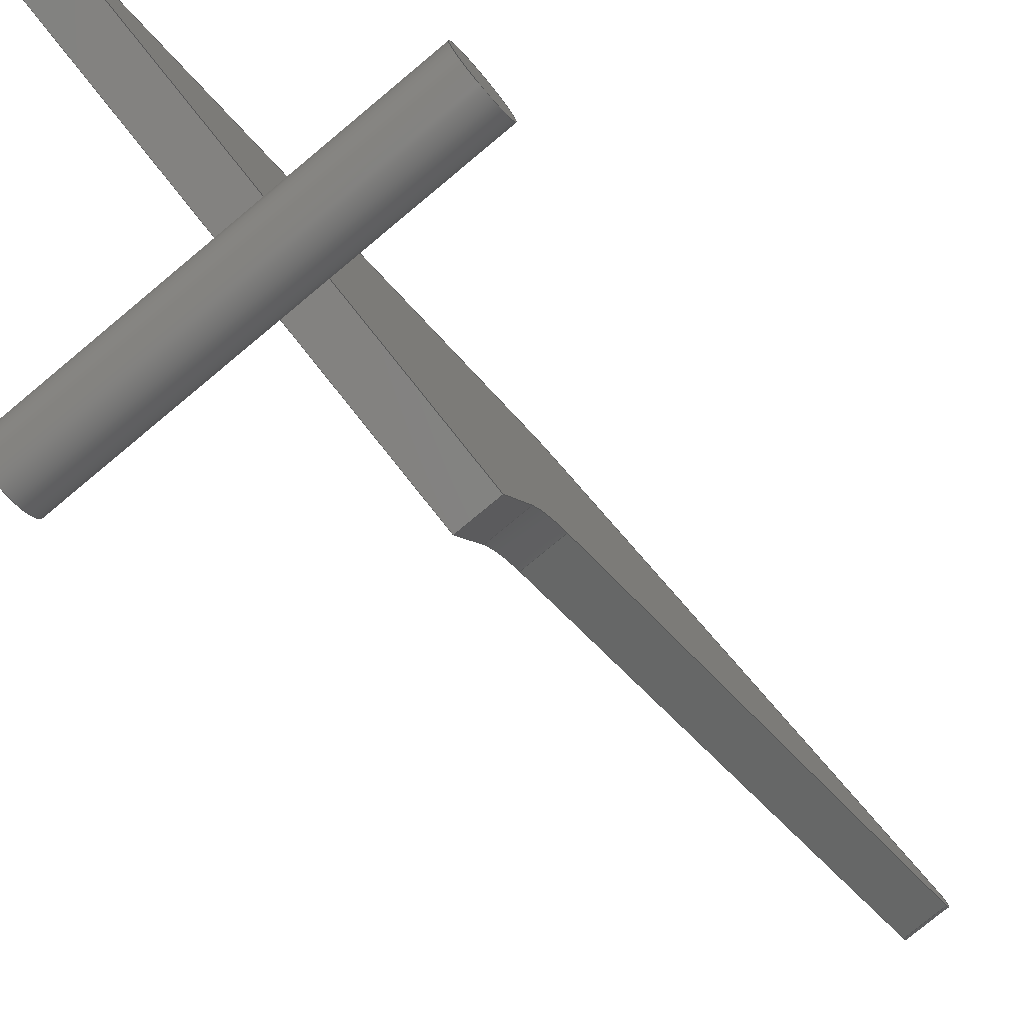
<metadata>
{"format":"step","ext":"step","renderer":"f3d","projection":"perspective","resolution":1024,"background":"white","views":[{"elev":-76.5,"azim":-140.1,"up":"+Y"}]}
</metadata>
<code>
ISO-10303-21;
DATA;
#1=MECHANICAL_DESIGN_GEOMETRIC_PRESENTATION_REPRESENTATION('',(#4,#5),
#399);
#2=SHAPE_REPRESENTATION_RELATIONSHIP('SRR','None',#406,#3);
#3=ADVANCED_BREP_SHAPE_REPRESENTATION('',(#6,#7),#398);
#4=STYLED_ITEM('',(#416),#6);
#5=STYLED_ITEM('',(#415),#7);
#6=MANIFOLD_SOLID_BREP('Body13',#226);
#7=MANIFOLD_SOLID_BREP('Body14',#227);
#8=CYLINDRICAL_SURFACE('',#245,0.4);
#9=CYLINDRICAL_SURFACE('',#248,0.04);
#10=CYLINDRICAL_SURFACE('',#251,0.5);
#11=CYLINDRICAL_SURFACE('',#260,0.15);
#12=FACE_OUTER_BOUND('',#26,.T.);
#13=FACE_OUTER_BOUND('',#27,.T.);
#14=FACE_OUTER_BOUND('',#28,.T.);
#15=FACE_OUTER_BOUND('',#29,.T.);
#16=FACE_OUTER_BOUND('',#30,.T.);
#17=FACE_OUTER_BOUND('',#31,.T.);
#18=FACE_OUTER_BOUND('',#32,.T.);
#19=FACE_OUTER_BOUND('',#33,.T.);
#20=FACE_OUTER_BOUND('',#34,.T.);
#21=FACE_OUTER_BOUND('',#35,.T.);
#22=FACE_OUTER_BOUND('',#36,.T.);
#23=FACE_OUTER_BOUND('',#37,.T.);
#24=FACE_OUTER_BOUND('',#38,.T.);
#25=FACE_OUTER_BOUND('',#39,.T.);
#26=EDGE_LOOP('',(#142,#143,#144,#145,#146,#147,#148,#149,#150));
#27=EDGE_LOOP('',(#151,#152,#153,#154));
#28=EDGE_LOOP('',(#155,#156,#157,#158));
#29=EDGE_LOOP('',(#159,#160,#161,#162));
#30=EDGE_LOOP('',(#163,#164,#165,#166));
#31=EDGE_LOOP('',(#167,#168,#169,#170));
#32=EDGE_LOOP('',(#171,#172,#173,#174));
#33=EDGE_LOOP('',(#175,#176,#177,#178));
#34=EDGE_LOOP('',(#179,#180,#181,#182));
#35=EDGE_LOOP('',(#183,#184,#185,#186));
#36=EDGE_LOOP('',(#187,#188,#189,#190,#191,#192,#193,#194,#195));
#37=EDGE_LOOP('',(#196));
#38=EDGE_LOOP('',(#197,#198,#199,#200));
#39=EDGE_LOOP('',(#201));
#40=CIRCLE('',#242,0.4);
#41=CIRCLE('',#243,0.04);
#42=CIRCLE('',#244,0.5);
#43=CIRCLE('',#246,0.4);
#44=CIRCLE('',#249,0.04);
#45=CIRCLE('',#252,0.5);
#46=CIRCLE('',#259,0.15);
#47=CIRCLE('',#261,0.15);
#48=LINE('',#335,#70);
#49=LINE('',#339,#71);
#50=LINE('',#343,#72);
#51=LINE('',#347,#73);
#52=LINE('',#349,#74);
#53=LINE('',#350,#75);
#54=LINE('',#353,#76);
#55=LINE('',#356,#77);
#56=LINE('',#359,#78);
#57=LINE('',#360,#79);
#58=LINE('',#364,#80);
#59=LINE('',#367,#81);
#60=LINE('',#368,#82);
#61=LINE('',#372,#83);
#62=LINE('',#375,#84);
#63=LINE('',#376,#85);
#64=LINE('',#379,#86);
#65=LINE('',#380,#87);
#66=LINE('',#383,#88);
#67=LINE('',#384,#89);
#68=LINE('',#386,#90);
#69=LINE('',#394,#91);
#70=VECTOR('',#267,1);
#71=VECTOR('',#270,1);
#72=VECTOR('',#273,1);
#73=VECTOR('',#276,1);
#74=VECTOR('',#277,1);
#75=VECTOR('',#278,1);
#76=VECTOR('',#281,1);
#77=VECTOR('',#284,1);
#78=VECTOR('',#287,1);
#79=VECTOR('',#288,1);
#80=VECTOR('',#293,1);
#81=VECTOR('',#296,1);
#82=VECTOR('',#297,1);
#83=VECTOR('',#302,1);
#84=VECTOR('',#305,1);
#85=VECTOR('',#306,1);
#86=VECTOR('',#309,1);
#87=VECTOR('',#310,1);
#88=VECTOR('',#313,1);
#89=VECTOR('',#314,1);
#90=VECTOR('',#317,1);
#91=VECTOR('',#328,0.15);
#92=VERTEX_POINT('',#333);
#93=VERTEX_POINT('',#334);
#94=VERTEX_POINT('',#336);
#95=VERTEX_POINT('',#338);
#96=VERTEX_POINT('',#340);
#97=VERTEX_POINT('',#342);
#98=VERTEX_POINT('',#344);
#99=VERTEX_POINT('',#346);
#100=VERTEX_POINT('',#348);
#101=VERTEX_POINT('',#352);
#102=VERTEX_POINT('',#354);
#103=VERTEX_POINT('',#358);
#104=VERTEX_POINT('',#362);
#105=VERTEX_POINT('',#366);
#106=VERTEX_POINT('',#370);
#107=VERTEX_POINT('',#374);
#108=VERTEX_POINT('',#378);
#109=VERTEX_POINT('',#382);
#110=VERTEX_POINT('',#389);
#111=VERTEX_POINT('',#392);
#112=EDGE_CURVE('',#92,#93,#48,.T.);
#113=EDGE_CURVE('',#93,#94,#40,.T.);
#114=EDGE_CURVE('',#94,#95,#49,.T.);
#115=EDGE_CURVE('',#95,#96,#41,.T.);
#116=EDGE_CURVE('',#96,#97,#50,.T.);
#117=EDGE_CURVE('',#97,#98,#42,.T.);
#118=EDGE_CURVE('',#98,#99,#51,.T.);
#119=EDGE_CURVE('',#99,#100,#52,.T.);
#120=EDGE_CURVE('',#100,#92,#53,.T.);
#121=EDGE_CURVE('',#101,#93,#54,.T.);
#122=EDGE_CURVE('',#102,#101,#43,.T.);
#123=EDGE_CURVE('',#94,#102,#55,.T.);
#124=EDGE_CURVE('',#103,#102,#56,.T.);
#125=EDGE_CURVE('',#95,#103,#57,.T.);
#126=EDGE_CURVE('',#104,#103,#44,.T.);
#127=EDGE_CURVE('',#96,#104,#58,.T.);
#128=EDGE_CURVE('',#105,#104,#59,.T.);
#129=EDGE_CURVE('',#97,#105,#60,.T.);
#130=EDGE_CURVE('',#106,#105,#45,.T.);
#131=EDGE_CURVE('',#98,#106,#61,.T.);
#132=EDGE_CURVE('',#107,#106,#62,.T.);
#133=EDGE_CURVE('',#99,#107,#63,.T.);
#134=EDGE_CURVE('',#108,#107,#64,.T.);
#135=EDGE_CURVE('',#100,#108,#65,.T.);
#136=EDGE_CURVE('',#109,#108,#66,.T.);
#137=EDGE_CURVE('',#92,#109,#67,.T.);
#138=EDGE_CURVE('',#101,#109,#68,.T.);
#139=EDGE_CURVE('',#110,#110,#46,.T.);
#140=EDGE_CURVE('',#111,#111,#47,.T.);
#141=EDGE_CURVE('',#111,#110,#69,.T.);
#142=ORIENTED_EDGE('',*,*,#112,.T.);
#143=ORIENTED_EDGE('',*,*,#113,.T.);
#144=ORIENTED_EDGE('',*,*,#114,.T.);
#145=ORIENTED_EDGE('',*,*,#115,.T.);
#146=ORIENTED_EDGE('',*,*,#116,.T.);
#147=ORIENTED_EDGE('',*,*,#117,.T.);
#148=ORIENTED_EDGE('',*,*,#118,.T.);
#149=ORIENTED_EDGE('',*,*,#119,.T.);
#150=ORIENTED_EDGE('',*,*,#120,.T.);
#151=ORIENTED_EDGE('',*,*,#121,.F.);
#152=ORIENTED_EDGE('',*,*,#122,.F.);
#153=ORIENTED_EDGE('',*,*,#123,.F.);
#154=ORIENTED_EDGE('',*,*,#113,.F.);
#155=ORIENTED_EDGE('',*,*,#123,.T.);
#156=ORIENTED_EDGE('',*,*,#124,.F.);
#157=ORIENTED_EDGE('',*,*,#125,.F.);
#158=ORIENTED_EDGE('',*,*,#114,.F.);
#159=ORIENTED_EDGE('',*,*,#125,.T.);
#160=ORIENTED_EDGE('',*,*,#126,.F.);
#161=ORIENTED_EDGE('',*,*,#127,.F.);
#162=ORIENTED_EDGE('',*,*,#115,.F.);
#163=ORIENTED_EDGE('',*,*,#127,.T.);
#164=ORIENTED_EDGE('',*,*,#128,.F.);
#165=ORIENTED_EDGE('',*,*,#129,.F.);
#166=ORIENTED_EDGE('',*,*,#116,.F.);
#167=ORIENTED_EDGE('',*,*,#129,.T.);
#168=ORIENTED_EDGE('',*,*,#130,.F.);
#169=ORIENTED_EDGE('',*,*,#131,.F.);
#170=ORIENTED_EDGE('',*,*,#117,.F.);
#171=ORIENTED_EDGE('',*,*,#131,.T.);
#172=ORIENTED_EDGE('',*,*,#132,.F.);
#173=ORIENTED_EDGE('',*,*,#133,.F.);
#174=ORIENTED_EDGE('',*,*,#118,.F.);
#175=ORIENTED_EDGE('',*,*,#133,.T.);
#176=ORIENTED_EDGE('',*,*,#134,.F.);
#177=ORIENTED_EDGE('',*,*,#135,.F.);
#178=ORIENTED_EDGE('',*,*,#119,.F.);
#179=ORIENTED_EDGE('',*,*,#135,.T.);
#180=ORIENTED_EDGE('',*,*,#136,.F.);
#181=ORIENTED_EDGE('',*,*,#137,.F.);
#182=ORIENTED_EDGE('',*,*,#120,.F.);
#183=ORIENTED_EDGE('',*,*,#137,.T.);
#184=ORIENTED_EDGE('',*,*,#138,.F.);
#185=ORIENTED_EDGE('',*,*,#121,.T.);
#186=ORIENTED_EDGE('',*,*,#112,.F.);
#187=ORIENTED_EDGE('',*,*,#138,.T.);
#188=ORIENTED_EDGE('',*,*,#136,.T.);
#189=ORIENTED_EDGE('',*,*,#134,.T.);
#190=ORIENTED_EDGE('',*,*,#132,.T.);
#191=ORIENTED_EDGE('',*,*,#130,.T.);
#192=ORIENTED_EDGE('',*,*,#128,.T.);
#193=ORIENTED_EDGE('',*,*,#126,.T.);
#194=ORIENTED_EDGE('',*,*,#124,.T.);
#195=ORIENTED_EDGE('',*,*,#122,.T.);
#196=ORIENTED_EDGE('',*,*,#139,.T.);
#197=ORIENTED_EDGE('',*,*,#140,.F.);
#198=ORIENTED_EDGE('',*,*,#141,.T.);
#199=ORIENTED_EDGE('',*,*,#139,.F.);
#200=ORIENTED_EDGE('',*,*,#141,.F.);
#201=ORIENTED_EDGE('',*,*,#140,.T.);
#202=PLANE('',#241);
#203=PLANE('',#247);
#204=PLANE('',#250);
#205=PLANE('',#253);
#206=PLANE('',#254);
#207=PLANE('',#255);
#208=PLANE('',#256);
#209=PLANE('',#257);
#210=PLANE('',#258);
#211=PLANE('',#262);
#212=ADVANCED_FACE('',(#12),#202,.F.);
#213=ADVANCED_FACE('',(#13),#8,.F.);
#214=ADVANCED_FACE('',(#14),#203,.T.);
#215=ADVANCED_FACE('',(#15),#9,.T.);
#216=ADVANCED_FACE('',(#16),#204,.T.);
#217=ADVANCED_FACE('',(#17),#10,.T.);
#218=ADVANCED_FACE('',(#18),#205,.T.);
#219=ADVANCED_FACE('',(#19),#206,.T.);
#220=ADVANCED_FACE('',(#20),#207,.T.);
#221=ADVANCED_FACE('',(#21),#208,.T.);
#222=ADVANCED_FACE('',(#22),#209,.T.);
#223=ADVANCED_FACE('',(#23),#210,.F.);
#224=ADVANCED_FACE('',(#24),#11,.T.);
#225=ADVANCED_FACE('',(#25),#211,.T.);
#226=CLOSED_SHELL('',(#212,#213,#214,#215,#216,#217,#218,#219,#220,#221,
#222));
#227=CLOSED_SHELL('',(#223,#224,#225));
#228=DERIVED_UNIT_ELEMENT(#230,1);
#229=DERIVED_UNIT_ELEMENT(#401,3);
#230=(
MASS_UNIT()
NAMED_UNIT(*)
SI_UNIT(.KILO.,.GRAM.)
);
#231=DERIVED_UNIT((#228,#229));
#232=MEASURE_REPRESENTATION_ITEM('density measure',
POSITIVE_RATIO_MEASURE(7850),#231);
#233=PROPERTY_DEFINITION_REPRESENTATION(#238,#235);
#234=PROPERTY_DEFINITION_REPRESENTATION(#239,#236);
#235=REPRESENTATION('material name',(#237),#398);
#236=REPRESENTATION('density',(#232),#398);
#237=DESCRIPTIVE_REPRESENTATION_ITEM('Steel','Steel');
#238=PROPERTY_DEFINITION('material property','material name',#408);
#239=PROPERTY_DEFINITION('material property','density of part',#408);
#240=AXIS2_PLACEMENT_3D('placement',#331,#263,#264);
#241=AXIS2_PLACEMENT_3D('',#332,#265,#266);
#242=AXIS2_PLACEMENT_3D('',#337,#268,#269);
#243=AXIS2_PLACEMENT_3D('',#341,#271,#272);
#244=AXIS2_PLACEMENT_3D('',#345,#274,#275);
#245=AXIS2_PLACEMENT_3D('',#351,#279,#280);
#246=AXIS2_PLACEMENT_3D('',#355,#282,#283);
#247=AXIS2_PLACEMENT_3D('',#357,#285,#286);
#248=AXIS2_PLACEMENT_3D('',#361,#289,#290);
#249=AXIS2_PLACEMENT_3D('',#363,#291,#292);
#250=AXIS2_PLACEMENT_3D('',#365,#294,#295);
#251=AXIS2_PLACEMENT_3D('',#369,#298,#299);
#252=AXIS2_PLACEMENT_3D('',#371,#300,#301);
#253=AXIS2_PLACEMENT_3D('',#373,#303,#304);
#254=AXIS2_PLACEMENT_3D('',#377,#307,#308);
#255=AXIS2_PLACEMENT_3D('',#381,#311,#312);
#256=AXIS2_PLACEMENT_3D('',#385,#315,#316);
#257=AXIS2_PLACEMENT_3D('',#387,#318,#319);
#258=AXIS2_PLACEMENT_3D('',#388,#320,#321);
#259=AXIS2_PLACEMENT_3D('',#390,#322,#323);
#260=AXIS2_PLACEMENT_3D('',#391,#324,#325);
#261=AXIS2_PLACEMENT_3D('',#393,#326,#327);
#262=AXIS2_PLACEMENT_3D('',#395,#329,#330);
#263=DIRECTION('axis',(0,0,1));
#264=DIRECTION('refdir',(1,0,0));
#265=DIRECTION('center_axis',(1,0,0));
#266=DIRECTION('ref_axis',(0,0,-1));
#267=DIRECTION('',(0,0.9104,0.4138));
#268=DIRECTION('center_axis',(1,0,0));
#269=DIRECTION('ref_axis',(0,0.4138,-0.9104));
#270=DIRECTION('',(0,0.4638,0.8859));
#271=DIRECTION('center_axis',(-1,0,0));
#272=DIRECTION('ref_axis',(0,0.9915,-0.1298));
#273=DIRECTION('',(0,-0.1298,-0.9915));
#274=DIRECTION('center_axis',(-1,0,0));
#275=DIRECTION('ref_axis',(0,0.9347,-0.3555));
#276=DIRECTION('',(0,-0.3555,-0.9347));
#277=DIRECTION('',(0,-0.4109,-0.9117));
#278=DIRECTION('',(0,-0.2145,0.9767));
#279=DIRECTION('center_axis',(1,0,0));
#280=DIRECTION('ref_axis',(0,0.4138,-0.9104));
#281=DIRECTION('',(-1,0,0));
#282=DIRECTION('center_axis',(-1,0,0));
#283=DIRECTION('ref_axis',(0,0.4138,-0.9104));
#284=DIRECTION('',(1,0,0));
#285=DIRECTION('center_axis',(0,-0.8859,0.4638));
#286=DIRECTION('ref_axis',(0,-0.4638,-0.8859));
#287=DIRECTION('',(0,-0.4638,-0.8859));
#288=DIRECTION('',(1,0,0));
#289=DIRECTION('center_axis',(1,0,0));
#290=DIRECTION('ref_axis',(0,0.9915,-0.1298));
#291=DIRECTION('center_axis',(1,0,0));
#292=DIRECTION('ref_axis',(0,0.9915,-0.1298));
#293=DIRECTION('',(1,0,0));
#294=DIRECTION('center_axis',(0,0.9915,-0.1298));
#295=DIRECTION('ref_axis',(0,0.1298,0.9915));
#296=DIRECTION('',(0,0.1298,0.9915));
#297=DIRECTION('',(1,0,0));
#298=DIRECTION('center_axis',(1,0,0));
#299=DIRECTION('ref_axis',(0,0.9347,-0.3555));
#300=DIRECTION('center_axis',(1,0,0));
#301=DIRECTION('ref_axis',(0,0.9347,-0.3555));
#302=DIRECTION('',(1,0,0));
#303=DIRECTION('center_axis',(0,0.9347,-0.3555));
#304=DIRECTION('ref_axis',(0,0.3555,0.9347));
#305=DIRECTION('',(0,0.3555,0.9347));
#306=DIRECTION('',(1,0,0));
#307=DIRECTION('center_axis',(0,0.9117,-0.4109));
#308=DIRECTION('ref_axis',(0,0.4109,0.9117));
#309=DIRECTION('',(0,0.4109,0.9117));
#310=DIRECTION('',(1,0,0));
#311=DIRECTION('center_axis',(0,-0.9767,-0.2145));
#312=DIRECTION('ref_axis',(0,0.2145,-0.9767));
#313=DIRECTION('',(0,0.2145,-0.9767));
#314=DIRECTION('',(1,0,0));
#315=DIRECTION('center_axis',(0,-0.4138,0.9104));
#316=DIRECTION('ref_axis',(0,-0.9104,-0.4138));
#317=DIRECTION('',(0,-0.9104,-0.4138));
#318=DIRECTION('center_axis',(1,0,0));
#319=DIRECTION('ref_axis',(0,0,-1));
#320=DIRECTION('center_axis',(1,0,0));
#321=DIRECTION('ref_axis',(0,0,-1));
#322=DIRECTION('center_axis',(-1,0,0));
#323=DIRECTION('ref_axis',(0,0,-1));
#324=DIRECTION('center_axis',(1,0,0));
#325=DIRECTION('ref_axis',(0,0,-1));
#326=DIRECTION('center_axis',(1,0,0));
#327=DIRECTION('ref_axis',(0,0,-1));
#328=DIRECTION('',(-1,0,0));
#329=DIRECTION('center_axis',(1,0,0));
#330=DIRECTION('ref_axis',(0,0,-1));
#331=CARTESIAN_POINT('',(0,0,0));
#332=CARTESIAN_POINT('Origin',(-0.1,2.35,8.207));
#333=CARTESIAN_POINT('',(-0.1,1.483,8.045));
#334=CARTESIAN_POINT('',(-0.1,1.795,8.187));
#335=CARTESIAN_POINT('',(-0.1,1.795,8.187));
#336=CARTESIAN_POINT('',(-0.1,1.984,8.365));
#337=CARTESIAN_POINT('Origin',(-0.1,1.63,8.551));
#338=CARTESIAN_POINT('',(-0.1,3.142,10.58));
#339=CARTESIAN_POINT('',(-0.1,3.142,10.58));
#340=CARTESIAN_POINT('',(-0.1,3.218,10.55));
#341=CARTESIAN_POINT('Origin',(-0.1,3.178,10.56));
#342=CARTESIAN_POINT('',(-0.1,2.923,8.302));
#343=CARTESIAN_POINT('',(-0.1,2.923,8.302));
#344=CARTESIAN_POINT('',(-0.1,2.894,8.189));
#345=CARTESIAN_POINT('Origin',(-0.1,2.427,8.367));
#346=CARTESIAN_POINT('',(-0.1,2.093,6.082));
#347=CARTESIAN_POINT('',(-0.1,2.093,6.082));
#348=CARTESIAN_POINT('',(-0.1,1.973,5.815));
#349=CARTESIAN_POINT('',(-0.1,1.973,5.815));
#350=CARTESIAN_POINT('',(-0.1,1.483,8.045));
#351=CARTESIAN_POINT('Origin',(0,1.63,8.551));
#352=CARTESIAN_POINT('',(0.1,1.795,8.187));
#353=CARTESIAN_POINT('',(0,1.795,8.187));
#354=CARTESIAN_POINT('',(0.1,1.984,8.365));
#355=CARTESIAN_POINT('Origin',(0.1,1.63,8.551));
#356=CARTESIAN_POINT('',(0,1.984,8.365));
#357=CARTESIAN_POINT('Origin',(0,3.142,10.58));
#358=CARTESIAN_POINT('',(0.1,3.142,10.58));
#359=CARTESIAN_POINT('',(0.1,3.142,10.58));
#360=CARTESIAN_POINT('',(0,3.142,10.58));
#361=CARTESIAN_POINT('Origin',(0,3.178,10.56));
#362=CARTESIAN_POINT('',(0.1,3.218,10.55));
#363=CARTESIAN_POINT('Origin',(0.1,3.178,10.56));
#364=CARTESIAN_POINT('',(0,3.218,10.55));
#365=CARTESIAN_POINT('Origin',(0,2.923,8.302));
#366=CARTESIAN_POINT('',(0.1,2.923,8.302));
#367=CARTESIAN_POINT('',(0.1,2.923,8.302));
#368=CARTESIAN_POINT('',(0,2.923,8.302));
#369=CARTESIAN_POINT('Origin',(0,2.427,8.367));
#370=CARTESIAN_POINT('',(0.1,2.894,8.189));
#371=CARTESIAN_POINT('Origin',(0.1,2.427,8.367));
#372=CARTESIAN_POINT('',(0,2.894,8.189));
#373=CARTESIAN_POINT('Origin',(0,2.093,6.082));
#374=CARTESIAN_POINT('',(0.1,2.093,6.082));
#375=CARTESIAN_POINT('',(0.1,2.093,6.082));
#376=CARTESIAN_POINT('',(0,2.093,6.082));
#377=CARTESIAN_POINT('Origin',(0,1.973,5.815));
#378=CARTESIAN_POINT('',(0.1,1.973,5.815));
#379=CARTESIAN_POINT('',(0.1,1.973,5.815));
#380=CARTESIAN_POINT('',(0,1.973,5.815));
#381=CARTESIAN_POINT('Origin',(0,1.483,8.045));
#382=CARTESIAN_POINT('',(0.1,1.483,8.045));
#383=CARTESIAN_POINT('',(0.1,1.483,8.045));
#384=CARTESIAN_POINT('',(0,1.483,8.045));
#385=CARTESIAN_POINT('Origin',(0,1.795,8.187));
#386=CARTESIAN_POINT('',(0.1,1.795,8.187));
#387=CARTESIAN_POINT('Origin',(0.1,2.35,8.207));
#388=CARTESIAN_POINT('Origin',(-0.9,1,7));
#389=CARTESIAN_POINT('',(-0.9,1,7.15));
#390=CARTESIAN_POINT('Origin',(-0.9,1,7));
#391=CARTESIAN_POINT('Origin',(0,1,7));
#392=CARTESIAN_POINT('',(0.9,1,7.15));
#393=CARTESIAN_POINT('Origin',(0.9,1,7));
#394=CARTESIAN_POINT('',(0,1,7.15));
#395=CARTESIAN_POINT('Origin',(0.9,1,7));
#396=UNCERTAINTY_MEASURE_WITH_UNIT(LENGTH_MEASURE(0.001),#400,
'DISTANCE_ACCURACY_VALUE',
'Maximum model space distance between geometric entities at asserted c
onnectivities');
#397=UNCERTAINTY_MEASURE_WITH_UNIT(LENGTH_MEASURE(0.001),#400,
'DISTANCE_ACCURACY_VALUE',
'Maximum model space distance between geometric entities at asserted c
onnectivities');
#398=(
GEOMETRIC_REPRESENTATION_CONTEXT(3)
GLOBAL_UNCERTAINTY_ASSIGNED_CONTEXT((#396))
GLOBAL_UNIT_ASSIGNED_CONTEXT((#400,#402,#403))
REPRESENTATION_CONTEXT('','3D')
);
#399=(
GEOMETRIC_REPRESENTATION_CONTEXT(3)
GLOBAL_UNCERTAINTY_ASSIGNED_CONTEXT((#397))
GLOBAL_UNIT_ASSIGNED_CONTEXT((#400,#402,#403))
REPRESENTATION_CONTEXT('','3D')
);
#400=(
LENGTH_UNIT()
NAMED_UNIT(*)
SI_UNIT(.CENTI.,.METRE.)
);
#401=(
LENGTH_UNIT()
NAMED_UNIT(*)
SI_UNIT($,.METRE.)
);
#402=(
NAMED_UNIT(*)
PLANE_ANGLE_UNIT()
SI_UNIT($,.RADIAN.)
);
#403=(
NAMED_UNIT(*)
SI_UNIT($,.STERADIAN.)
SOLID_ANGLE_UNIT()
);
#404=SHAPE_DEFINITION_REPRESENTATION(#405,#406);
#405=PRODUCT_DEFINITION_SHAPE('',$,#408);
#406=SHAPE_REPRESENTATION('',(#240),#398);
#407=PRODUCT_DEFINITION_CONTEXT('part definition',#412,'design');
#408=PRODUCT_DEFINITION('Untitled','Untitled',#409,#407);
#409=PRODUCT_DEFINITION_FORMATION('',$,#414);
#410=PRODUCT_RELATED_PRODUCT_CATEGORY('Untitled','Untitled',(#414));
#411=APPLICATION_PROTOCOL_DEFINITION('international standard',
'automotive_design',2009,#412);
#412=APPLICATION_CONTEXT(
'Core Data for Automotive Mechanical Design Process');
#413=PRODUCT_CONTEXT('part definition',#412,'mechanical');
#414=PRODUCT('Untitled','Untitled',$,(#413));
#415=PRESENTATION_STYLE_ASSIGNMENT((#420));
#416=PRESENTATION_STYLE_ASSIGNMENT((#421));
#417=PRESENTATION_STYLE_ASSIGNMENT((#422));
#418=PRESENTATION_STYLE_ASSIGNMENT((#423));
#419=PRESENTATION_STYLE_ASSIGNMENT((#424));
#420=SURFACE_STYLE_USAGE(.BOTH.,#425);
#421=SURFACE_STYLE_USAGE(.BOTH.,#426);
#422=SURFACE_STYLE_USAGE(.BOTH.,#427);
#423=SURFACE_STYLE_USAGE(.BOTH.,#428);
#424=SURFACE_STYLE_USAGE(.BOTH.,#429);
#425=SURFACE_SIDE_STYLE('',(#430));
#426=SURFACE_SIDE_STYLE('',(#431));
#427=SURFACE_SIDE_STYLE('',(#432));
#428=SURFACE_SIDE_STYLE('',(#433));
#429=SURFACE_SIDE_STYLE('',(#434));
#430=SURFACE_STYLE_FILL_AREA(#435);
#431=SURFACE_STYLE_FILL_AREA(#436);
#432=SURFACE_STYLE_FILL_AREA(#437);
#433=SURFACE_STYLE_FILL_AREA(#438);
#434=SURFACE_STYLE_FILL_AREA(#439);
#435=FILL_AREA_STYLE('Steel - Satin',(#440));
#436=FILL_AREA_STYLE('Aluminum - Anodized Glossy (Blue)',(#441));
#437=FILL_AREA_STYLE('Aluminum - Anodized Rough (Blue)',(#442));
#438=FILL_AREA_STYLE('Chrome - Black',(#443));
#439=FILL_AREA_STYLE('Chrome',(#444));
#440=FILL_AREA_STYLE_COLOUR('Steel - Satin',#445);
#441=FILL_AREA_STYLE_COLOUR('Aluminum - Anodized Glossy (Blue)',#446);
#442=FILL_AREA_STYLE_COLOUR('Aluminum - Anodized Rough (Blue)',#447);
#443=FILL_AREA_STYLE_COLOUR('Chrome - Black',#448);
#444=FILL_AREA_STYLE_COLOUR('Chrome',#449);
#445=COLOUR_RGB('Steel - Satin',0.6275,0.6275,0.6275);
#446=COLOUR_RGB('Aluminum - Anodized Glossy (Blue)',0.349,0.5843,
0.8549);
#447=COLOUR_RGB('Aluminum - Anodized Rough (Blue)',0.349,0.5843,
0.8549);
#448=COLOUR_RGB('Chrome - Black',0.5647,0.5569,0.5451);
#449=COLOUR_RGB('Chrome',0.7686,0.7725,0.7686);
ENDSEC;
END-ISO-10303-21;

</code>
